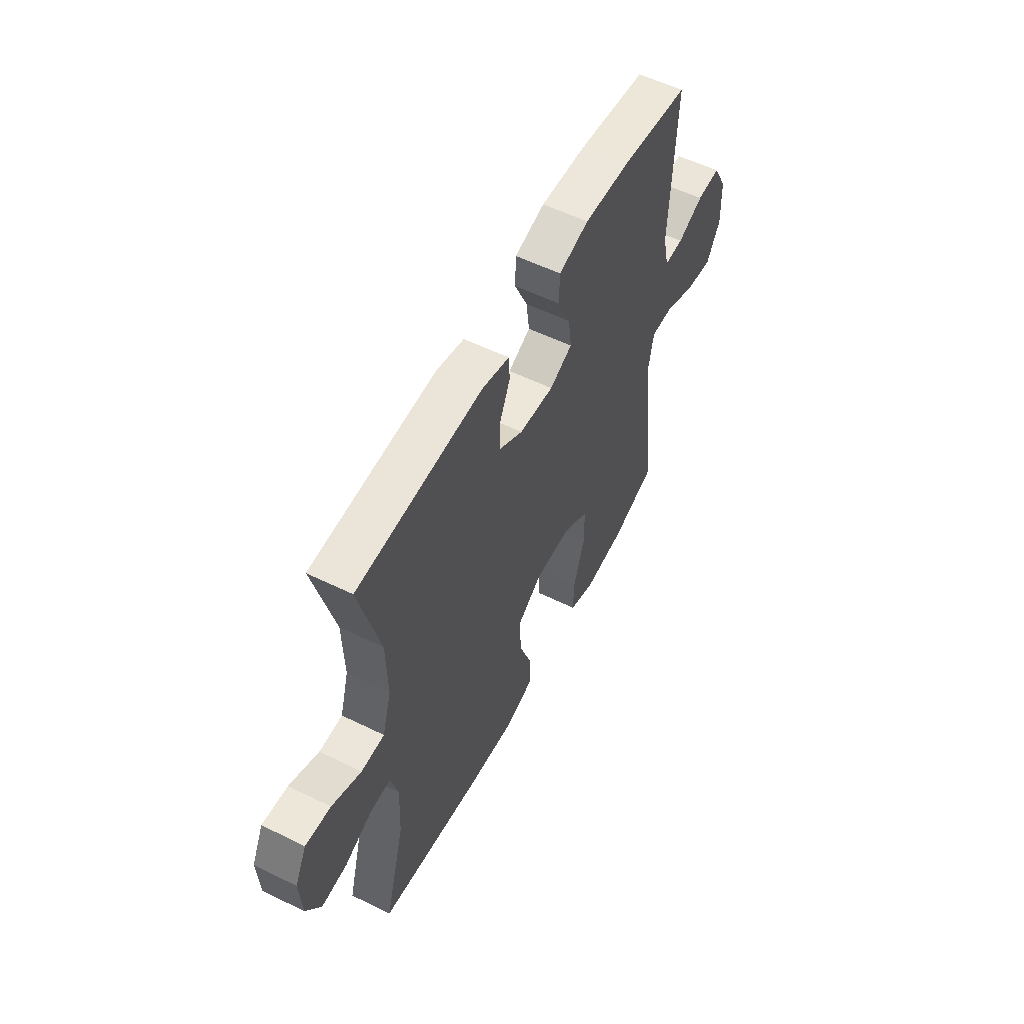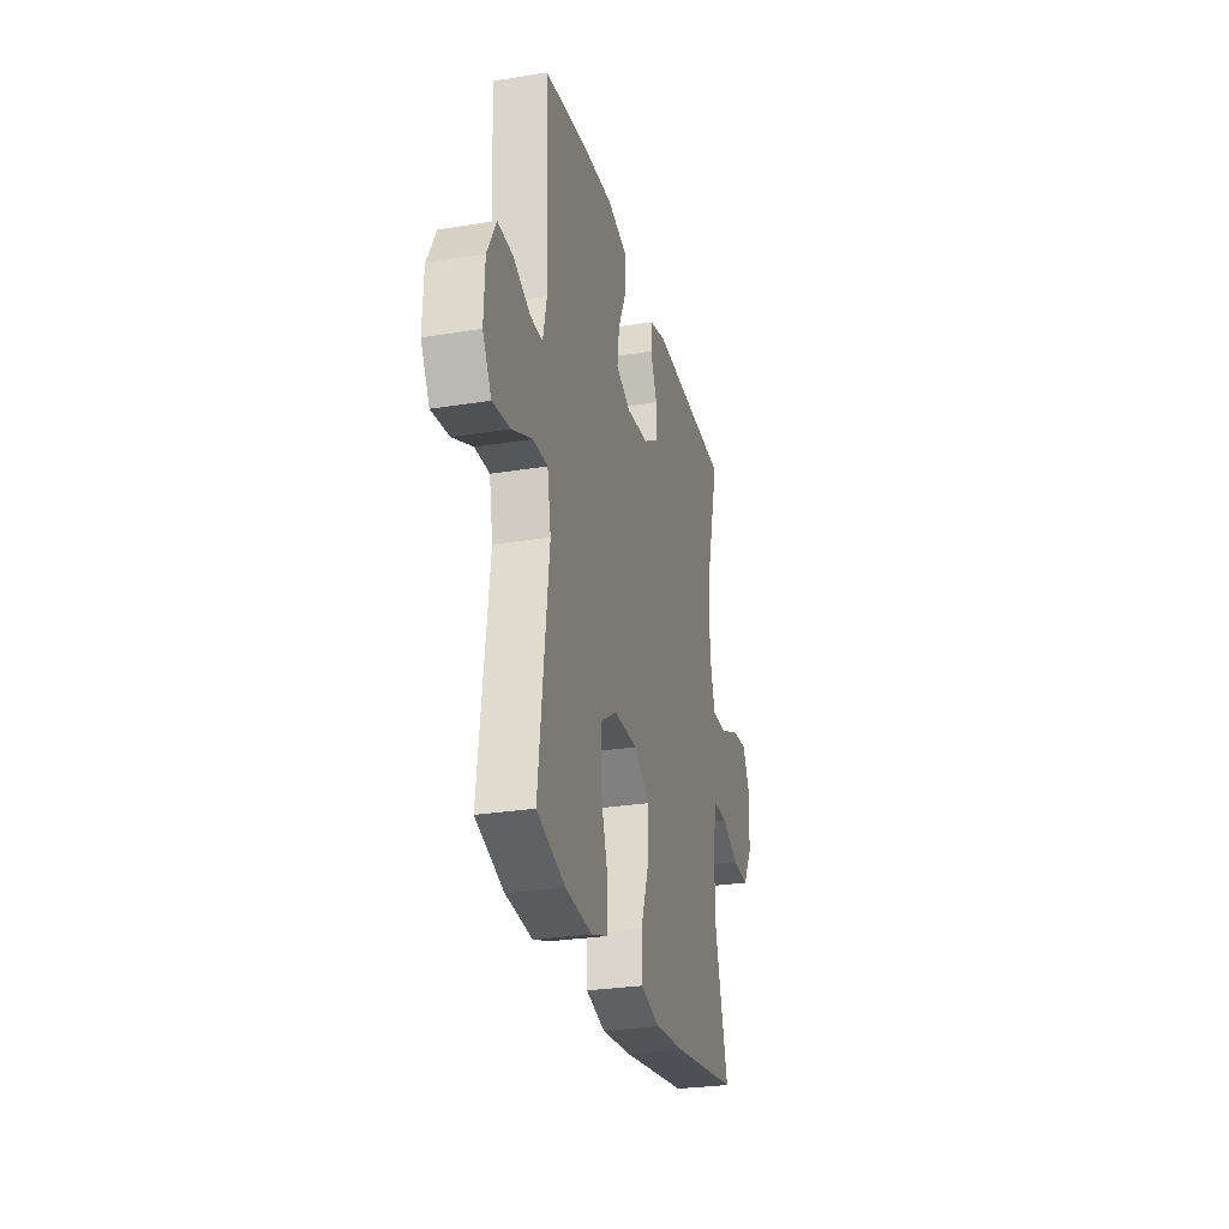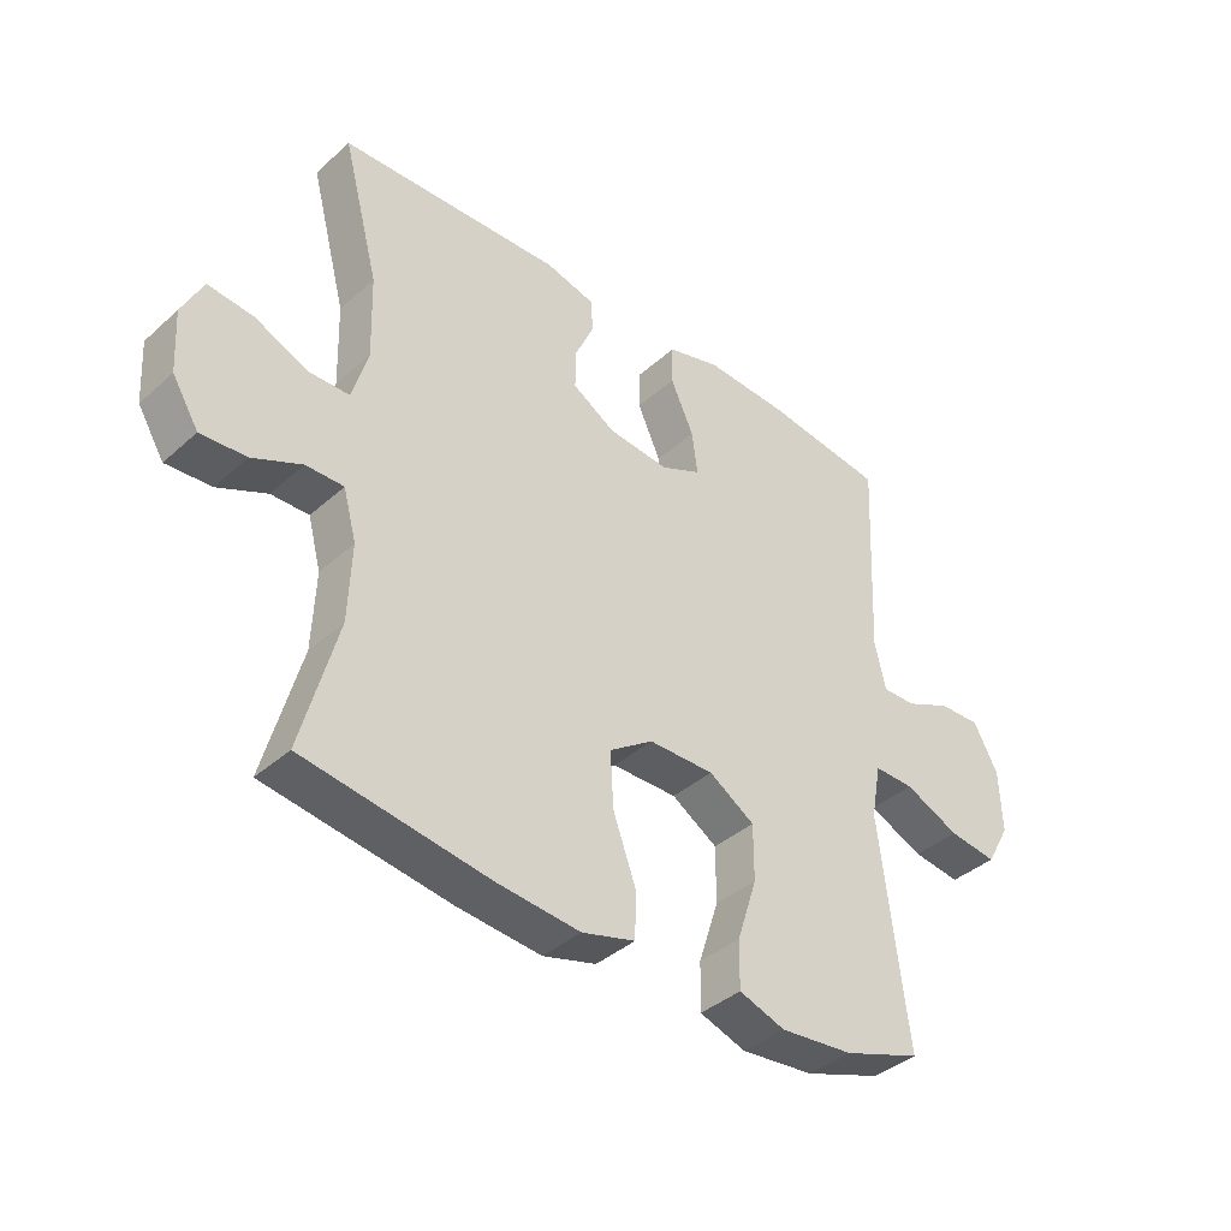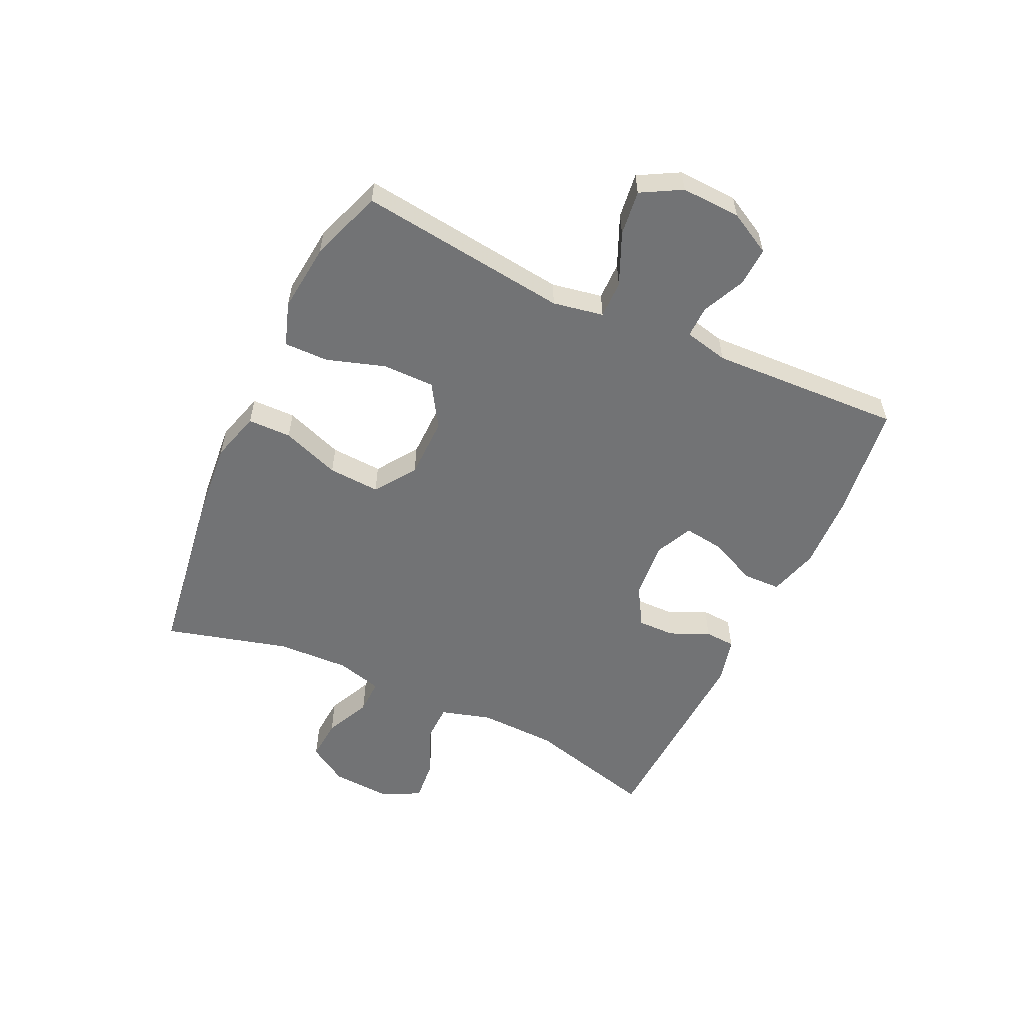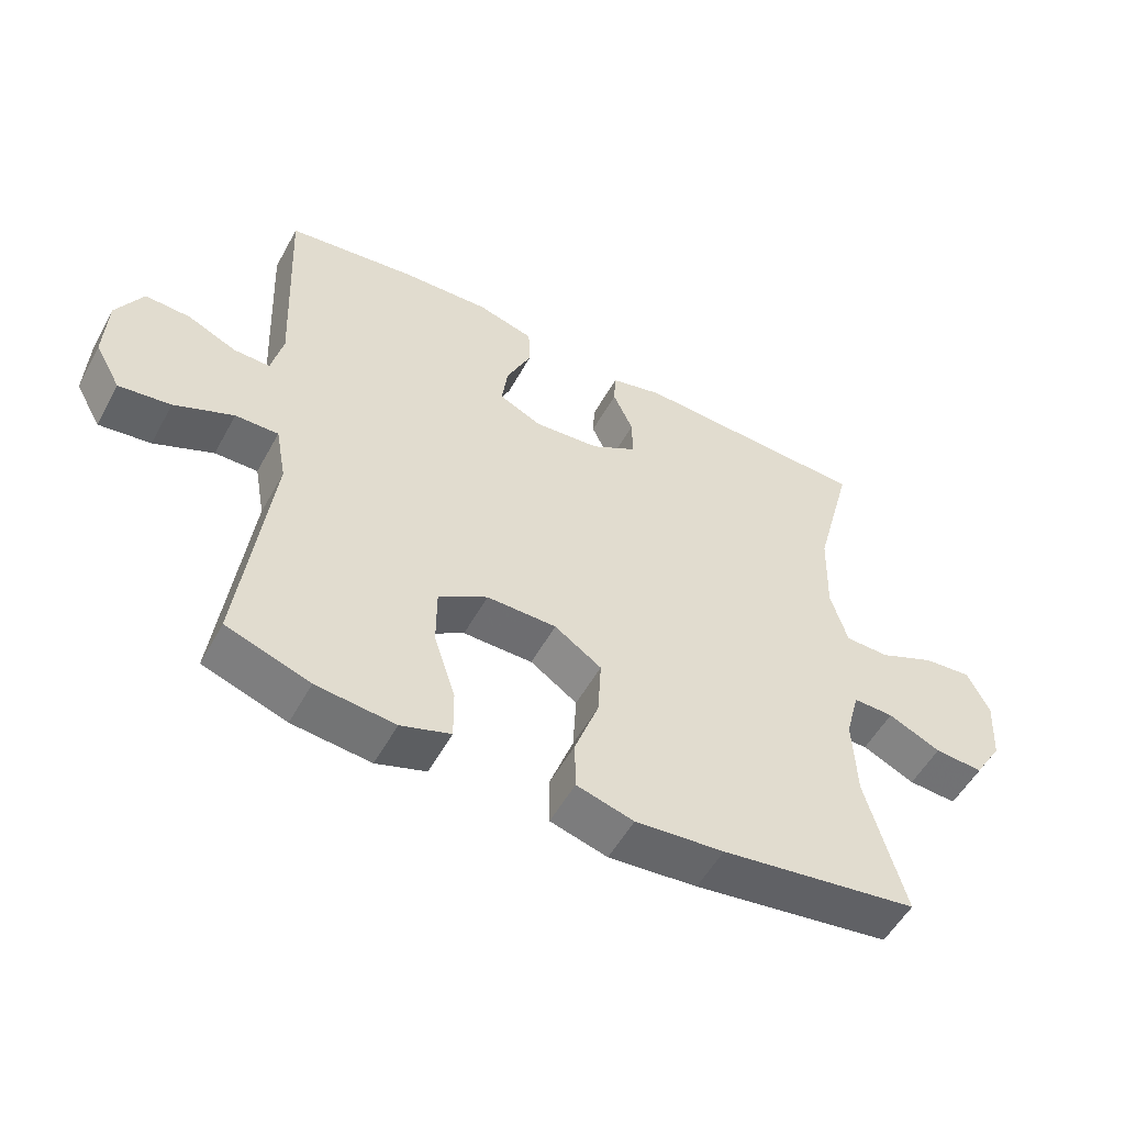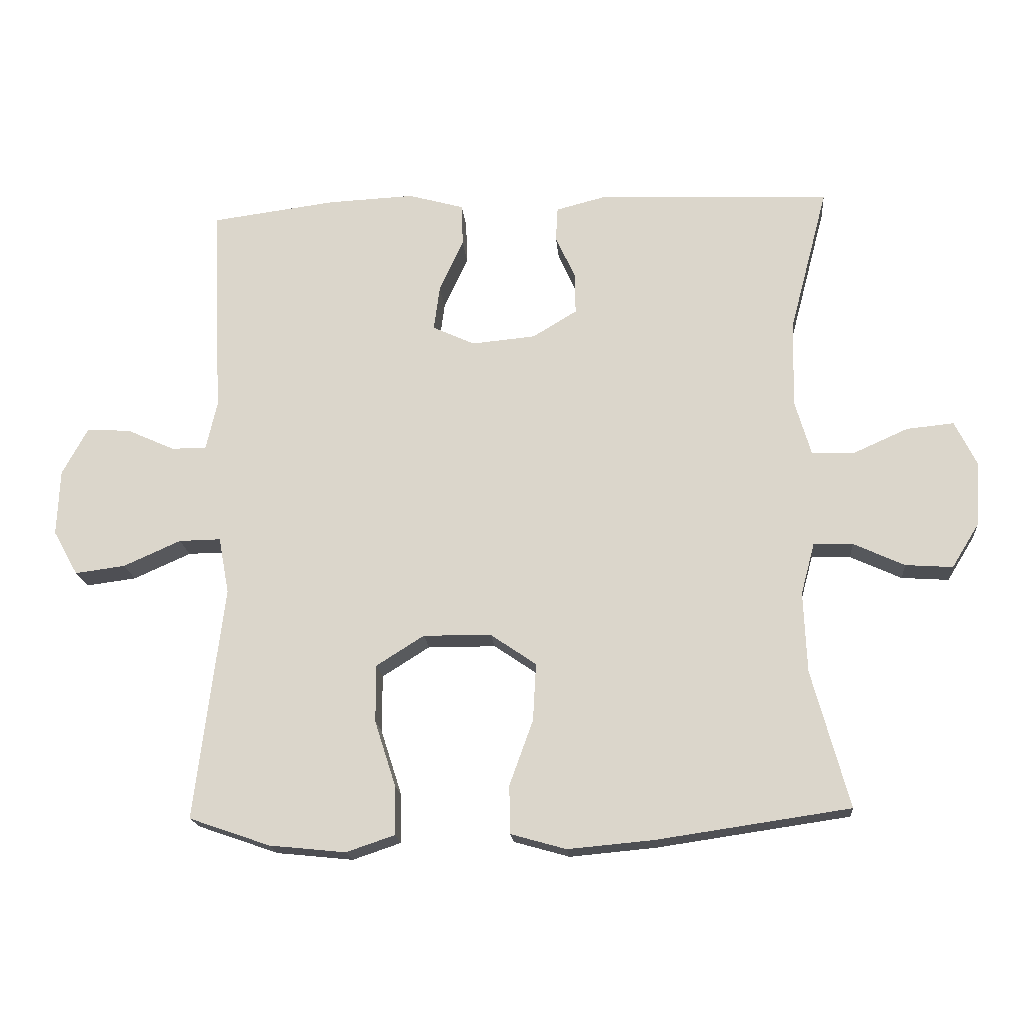
<metadata>
{"format":"obj","ext":"obj","renderer":"f3d","projection":"perspective","resolution":1024,"background":"white","views":[{"elev":56.1,"azim":117.2,"up":"+Z"},{"elev":-27.6,"azim":-76.0,"up":"+Z"},{"elev":-39.0,"azim":137.9,"up":"+Z"},{"elev":-55.8,"azim":-115.2,"up":"+Y"},{"elev":-53.9,"azim":-28.4,"up":"+Z"},{"elev":-18.1,"azim":4.9,"up":"+Z"}]}
</metadata>
<code>
v 0.5 0.07 -0.5
v 0.206 0.07 -0.543
v 0.074 0.07 -0.555
v -0.011 0.07 -0.531
v -0.012 0.07 -0.457
v 0.024 0.07 -0.358
v 0.029 0.07 -0.27
v -0.041 0.07 -0.222
v -0.145 0.07 -0.221
v -0.218 0.07 -0.267
v -0.218 0.07 -0.355
v -0.186 0.07 -0.455
v -0.185 0.07 -0.53
v -0.259 0.07 -0.555
v -0.376 0.07 -0.543
v -0.5 0.07 -0.5
v -0.456 0.07 -0.142
v -0.472 0.07 -0.056
v -0.536 0.07 -0.057
v -0.624 0.07 -0.096
v -0.701 0.07 -0.106
v -0.739 0.07 -0.038
v -0.735 0.07 0.063
v -0.696 0.07 0.135
v -0.629 0.07 0.132
v -0.556 0.07 0.099
v -0.502 0.07 0.098
v -0.485 0.07 0.173
v -0.5 0.07 0.5
v -0.309 0.07 0.525
v -0.176 0.07 0.531
v -0.091 0.07 0.507
v -0.089 0.07 0.443
v -0.126 0.07 0.362
v -0.135 0.07 0.294
v -0.071 0.07 0.264
v 0.027 0.07 0.273
v 0.095 0.07 0.314
v 0.094 0.07 0.377
v 0.064 0.07 0.444
v 0.067 0.07 0.496
v 0.145 0.07 0.516
v 0.5 0.07 0.5
v 0.442 0.07 0.279
v 0.438 0.07 0.146
v 0.463 0.07 0.06
v 0.529 0.07 0.059
v 0.612 0.07 0.096
v 0.684 0.07 0.103
v 0.717 0.07 0.036
v 0.711 0.07 -0.063
v 0.669 0.07 -0.131
v 0.597 0.07 -0.126
v 0.519 0.07 -0.09
v 0.459 0.07 -0.089
v 0.438 0.07 -0.167
v 0.443 0.07 -0.29
v 0.5 0 -0.5
v 0.206 0 -0.543
v 0.074 0 -0.555
v -0.011 0 -0.531
v -0.012 0 -0.457
v 0.024 0 -0.358
v 0.029 0 -0.27
v -0.041 0 -0.222
v -0.145 0 -0.221
v -0.218 0 -0.267
v -0.218 0 -0.355
v -0.186 0 -0.455
v -0.185 0 -0.53
v -0.259 0 -0.555
v -0.376 0 -0.543
v -0.5 0 -0.5
v -0.456 0 -0.142
v -0.472 0 -0.056
v -0.536 0 -0.057
v -0.624 0 -0.096
v -0.701 0 -0.106
v -0.739 0 -0.038
v -0.735 0 0.063
v -0.696 0 0.135
v -0.629 0 0.132
v -0.556 0 0.099
v -0.502 0 0.098
v -0.485 0 0.173
v -0.5 0 0.5
v -0.309 0 0.525
v -0.176 0 0.531
v -0.091 0 0.507
v -0.089 0 0.443
v -0.126 0 0.362
v -0.135 0 0.294
v -0.071 0 0.264
v 0.027 0 0.273
v 0.095 0 0.314
v 0.094 0 0.377
v 0.064 0 0.444
v 0.067 0 0.496
v 0.145 0 0.516
v 0.5 0 0.5
v 0.442 0 0.279
v 0.438 0 0.146
v 0.463 0 0.06
v 0.529 0 0.059
v 0.612 0 0.096
v 0.684 0 0.103
v 0.717 0 0.036
v 0.711 0 -0.063
v 0.669 0 -0.131
v 0.597 0 -0.126
v 0.519 0 -0.09
v 0.459 0 -0.089
v 0.438 0 -0.167
v 0.443 0 -0.29
f 51 52 53 54
f 51 54 55
f 50 51 55
f 47 48 49 50
f 46 47 50 55
f 45 46 55 56
f 41 42 43 44
f 39 40 41 44
f 38 39 44 45
f 37 38 45 56
f 31 32 33 34
f 31 34 35
f 28 29 30 31
f 27 28 31 35
f 23 24 25 26
f 23 26 27
f 22 23 27
f 19 20 21 22
f 18 19 22 27
f 14 15 16 17
f 14 17 18
f 11 12 13 14
f 10 11 14 18
f 9 10 18 27
f 3 4 5 6
f 3 6 7
f 57 1 2 3
f 57 3 7
f 36 37 56 57
f 36 57 7 8
f 27 35 36
f 8 9 27 36
f 111 110 109 108
f 112 111 108
f 112 108 107
f 107 106 105 104
f 112 107 104 103
f 113 112 103 102
f 101 100 99 98
f 101 98 97 96
f 102 101 96 95
f 113 102 95 94
f 91 90 89 88
f 92 91 88
f 88 87 86 85
f 92 88 85 84
f 83 82 81 80
f 84 83 80
f 84 80 79
f 79 78 77 76
f 84 79 76 75
f 74 73 72 71
f 75 74 71
f 71 70 69 68
f 75 71 68 67
f 84 75 67 66
f 63 62 61 60
f 64 63 60
f 60 59 58 114
f 64 60 114
f 114 113 94 93
f 65 64 114 93
f 93 92 84
f 93 84 66 65
f 1 58 59 2
f 2 59 60 3
f 3 60 61 4
f 4 61 62 5
f 5 62 63 6
f 6 63 64 7
f 7 64 65 8
f 8 65 66 9
f 9 66 67 10
f 10 67 68 11
f 11 68 69 12
f 12 69 70 13
f 13 70 71 14
f 14 71 72 15
f 15 72 73 16
f 16 73 74 17
f 17 74 75 18
f 18 75 76 19
f 19 76 77 20
f 20 77 78 21
f 21 78 79 22
f 22 79 80 23
f 23 80 81 24
f 24 81 82 25
f 25 82 83 26
f 26 83 84 27
f 27 84 85 28
f 28 85 86 29
f 29 86 87 30
f 30 87 88 31
f 31 88 89 32
f 32 89 90 33
f 33 90 91 34
f 34 91 92 35
f 35 92 93 36
f 36 93 94 37
f 37 94 95 38
f 38 95 96 39
f 39 96 97 40
f 40 97 98 41
f 41 98 99 42
f 42 99 100 43
f 43 100 101 44
f 44 101 102 45
f 45 102 103 46
f 46 103 104 47
f 47 104 105 48
f 48 105 106 49
f 49 106 107 50
f 50 107 108 51
f 51 108 109 52
f 52 109 110 53
f 53 110 111 54
f 54 111 112 55
f 55 112 113 56
f 56 113 114 57
f 57 114 58 1

</code>
